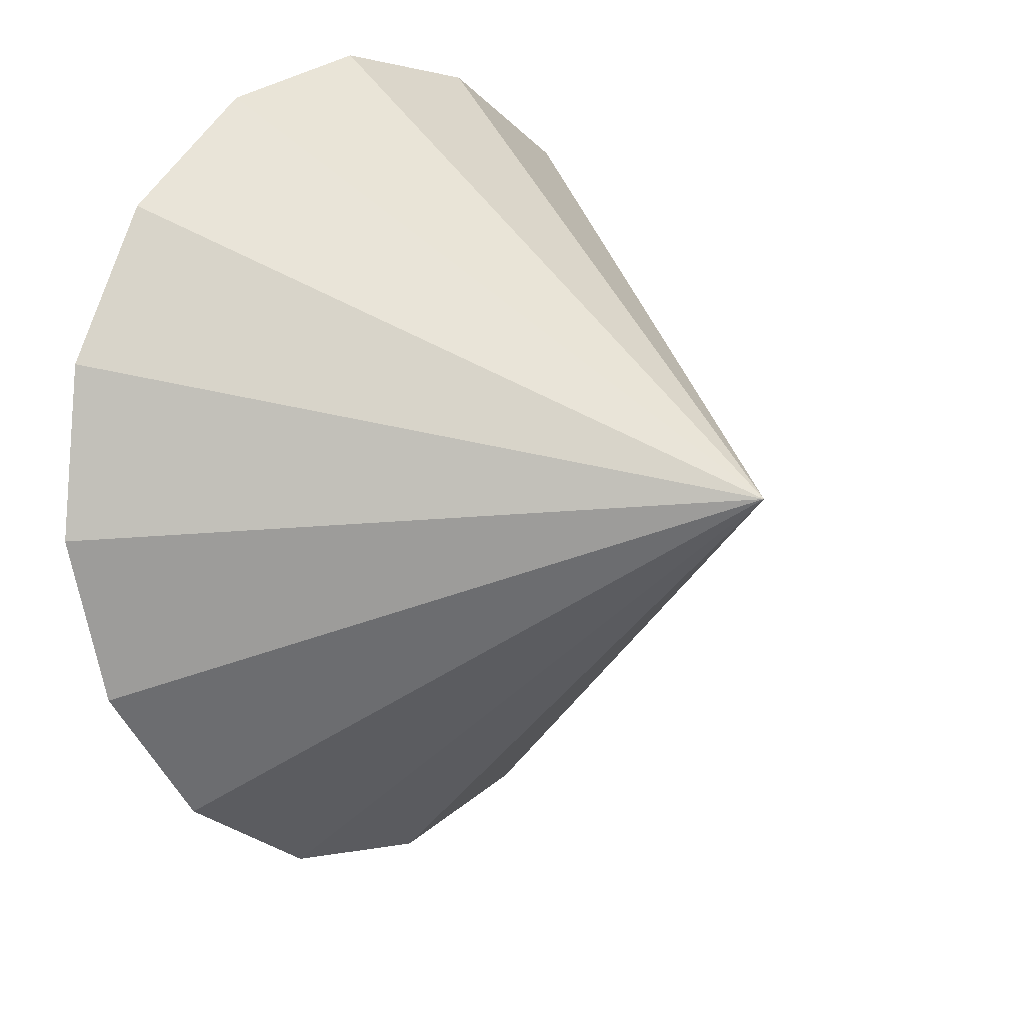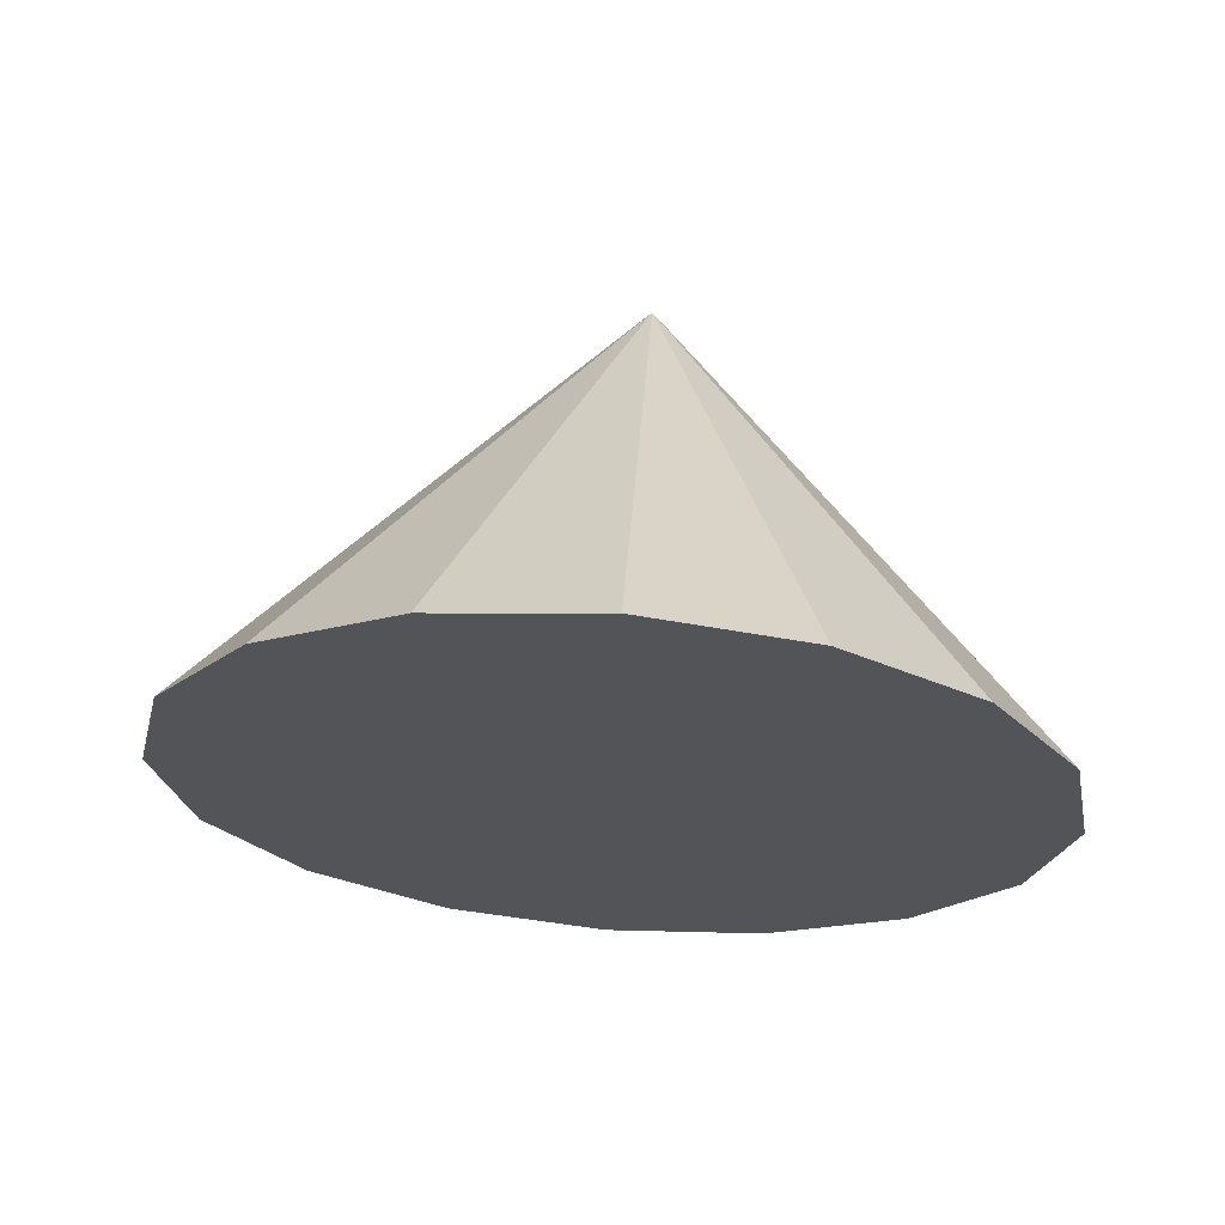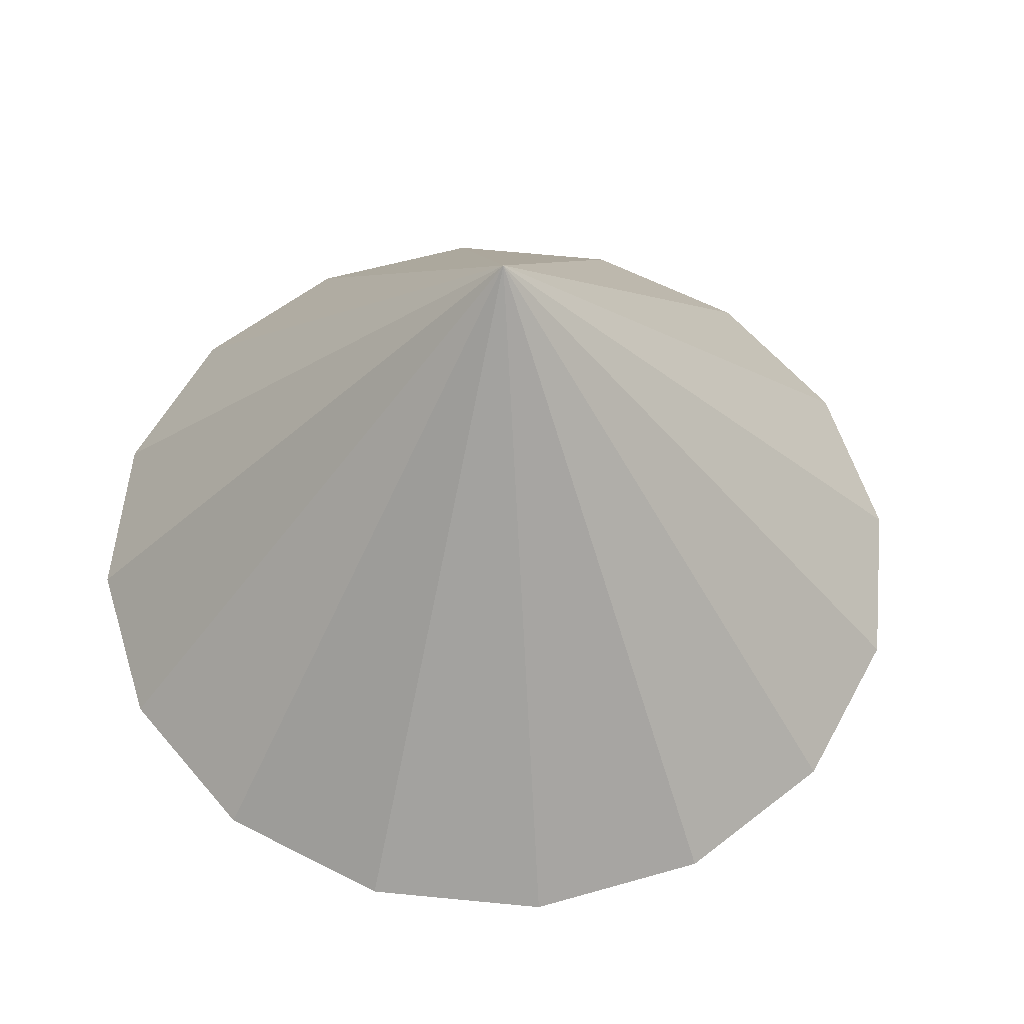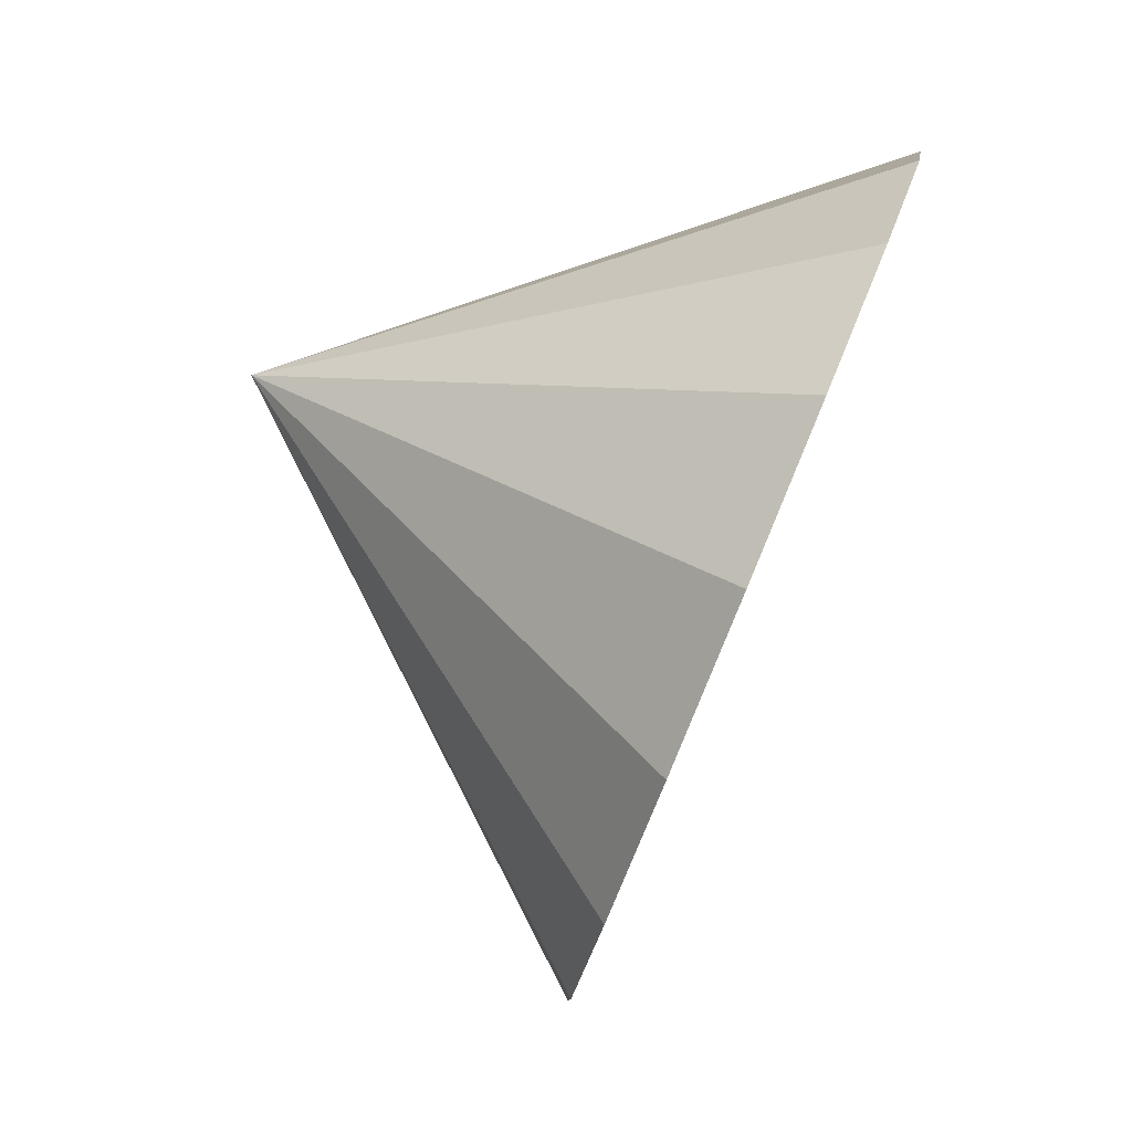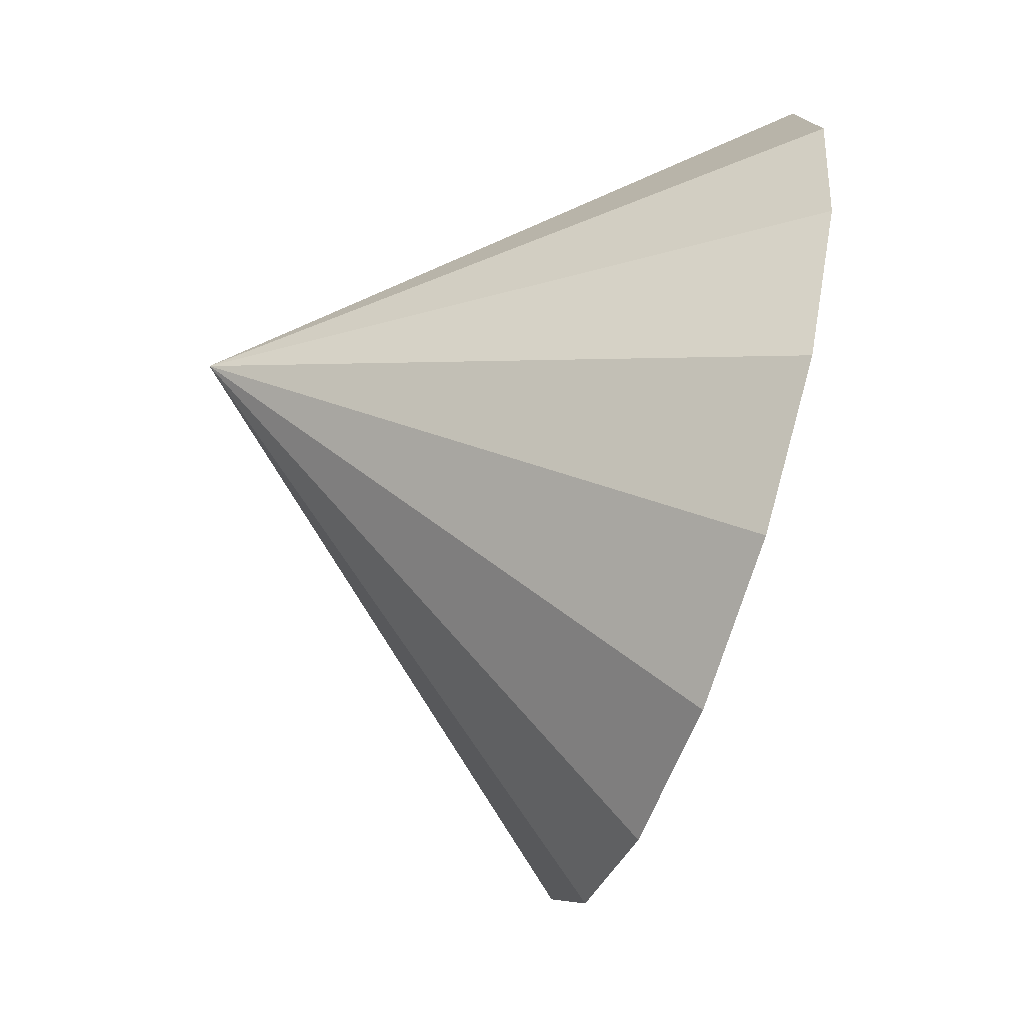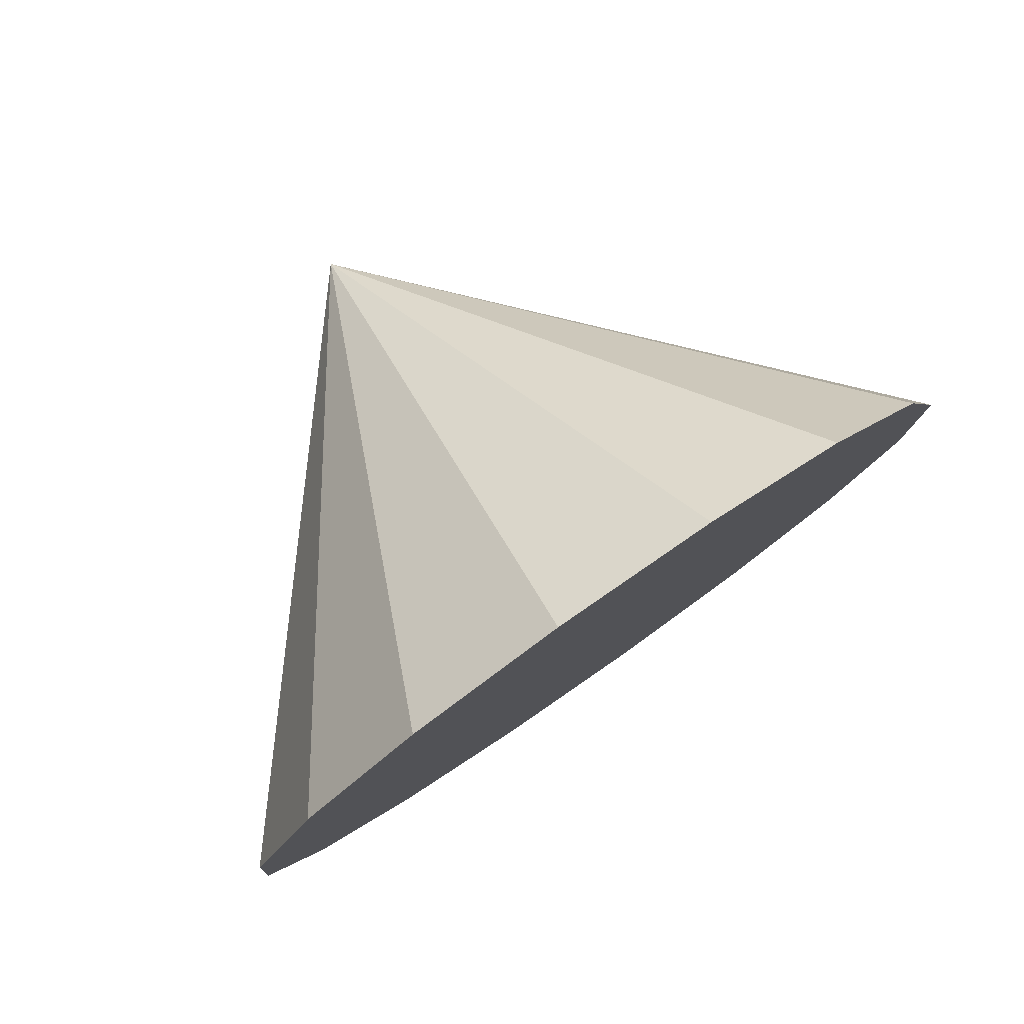
<metadata>
{"format":"obj","ext":"obj","renderer":"f3d","projection":"perspective","resolution":1024,"background":"white","views":[{"elev":36.1,"azim":122.9,"up":"+Z"},{"elev":-4.3,"azim":-153.0,"up":"+Y"},{"elev":-14.4,"azim":174.5,"up":"+Z"},{"elev":27.3,"azim":-81.2,"up":"+Z"},{"elev":30.0,"azim":-93.1,"up":"+Z"},{"elev":-76.6,"azim":-147.5,"up":"+Z"}]}
</metadata>
<code>
o Cone.071_Cone.1811
v -1.271 -2.742 1.045
v -1.915 -2.753 1.227
v -2.577 -2.679 1.163
v -3.156 -2.532 0.863
v -3.565 -2.334 0.3716
v -3.741 -2.115 -0.2358
v -3.657 -1.91 -0.8669
v -3.326 -1.748 -1.426
v -2.799 -1.655 -1.827
v -2.155 -1.645 -2.009
v -1.493 -1.719 -1.945
v -0.914 -1.866 -1.645
v -1.885 -0.3084 0.2449
v -0.5053 -2.064 -1.154
v -0.3295 -2.282 -0.5461
v -0.4134 -2.488 0.08502
v -0.7441 -2.649 0.6436
f 1 13 2
f 2 13 3
f 3 13 4
f 4 13 5
f 5 13 6
f 6 13 7
f 7 13 8
f 8 13 9
f 9 13 10
f 10 13 11
f 11 13 12
f 12 13 14
f 14 13 15
f 15 13 16
f 16 13 17
f 17 13 1
f 17 4 8
f 17 1 2
f 2 3 4
f 4 5 6
f 6 7 4
f 7 8 4
f 8 9 10
f 10 11 12
f 12 14 15
f 15 16 17
f 17 2 4
f 8 10 12
f 12 15 8
f 15 17 8

</code>
